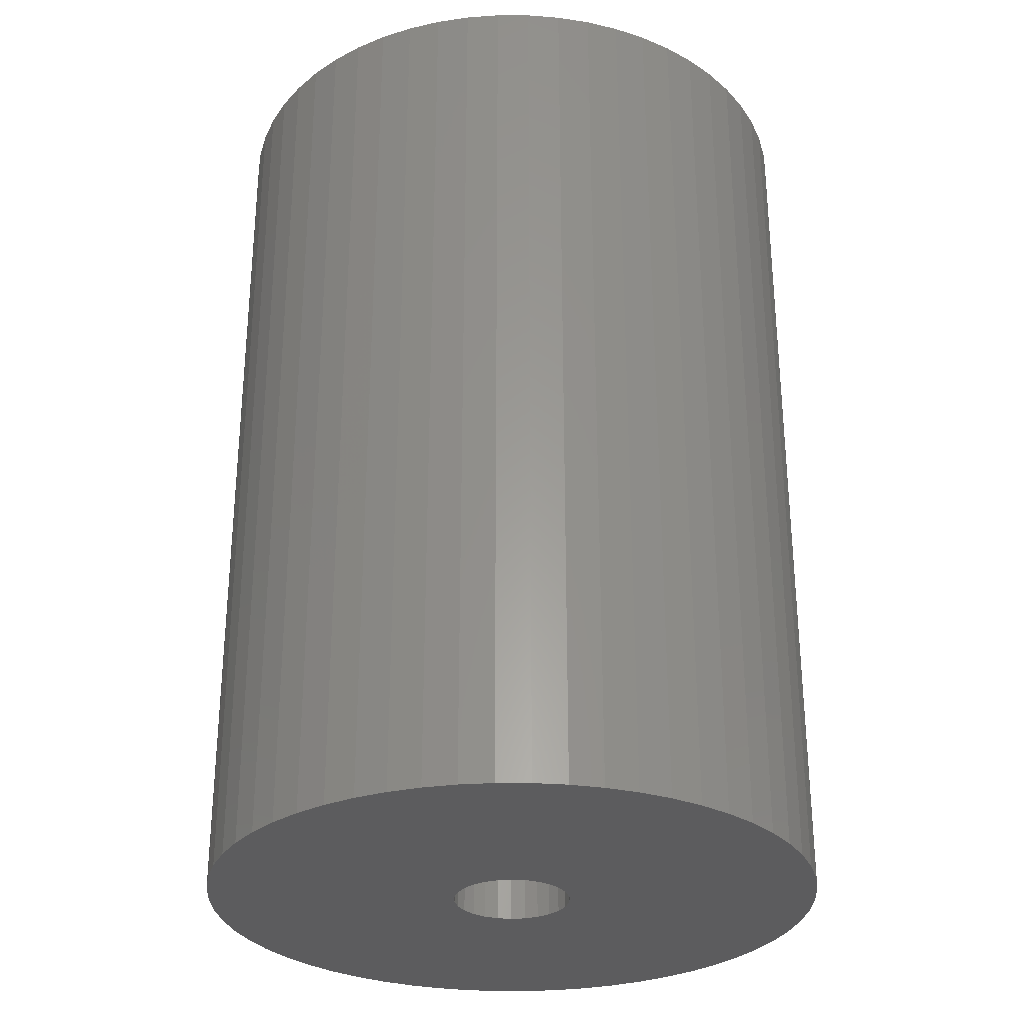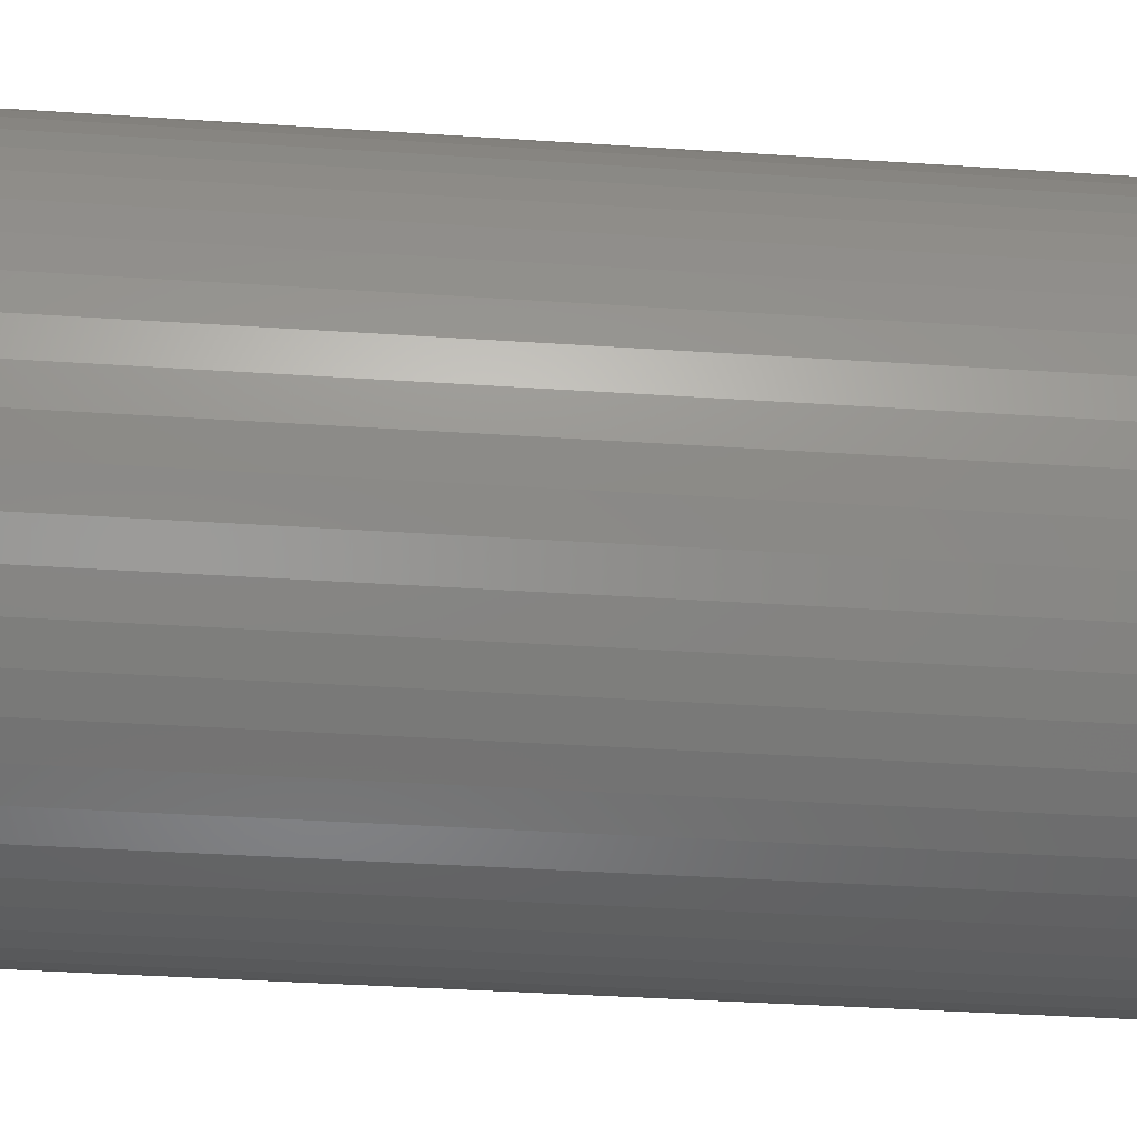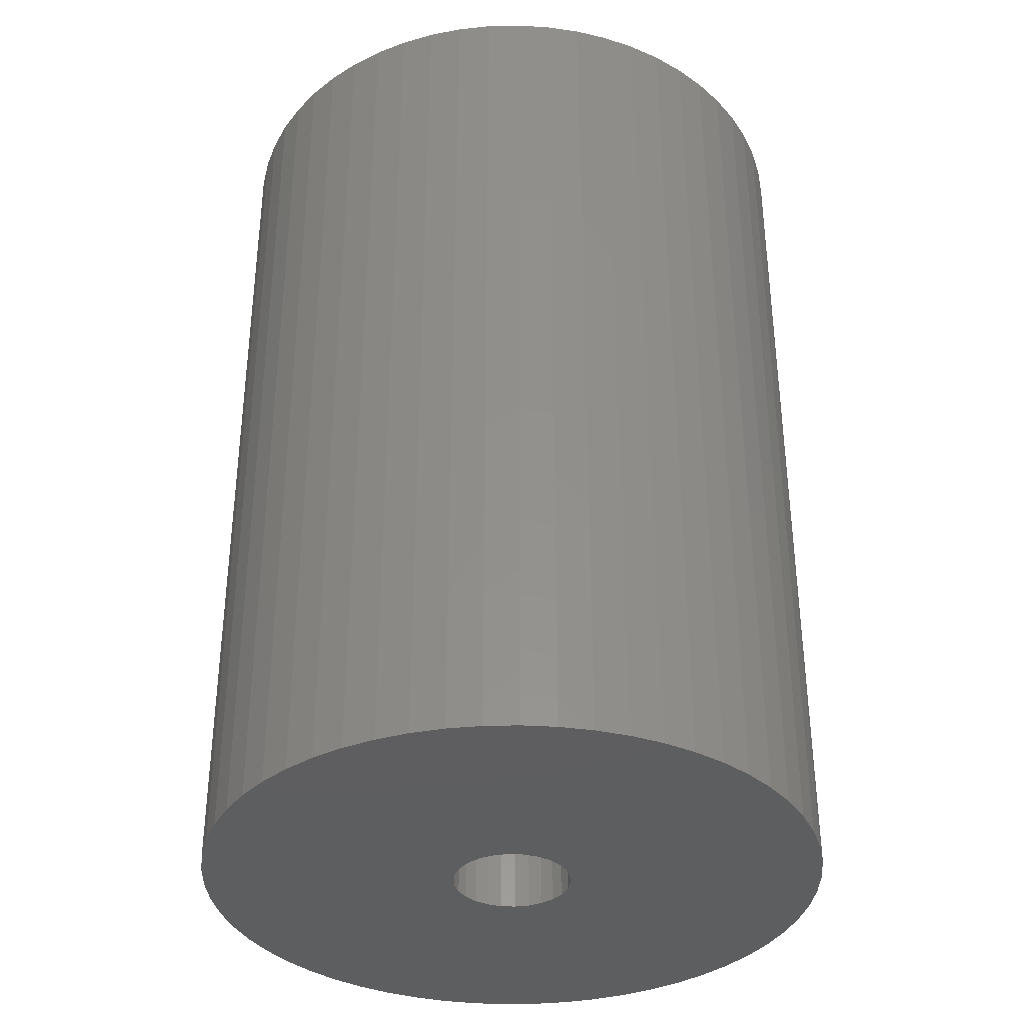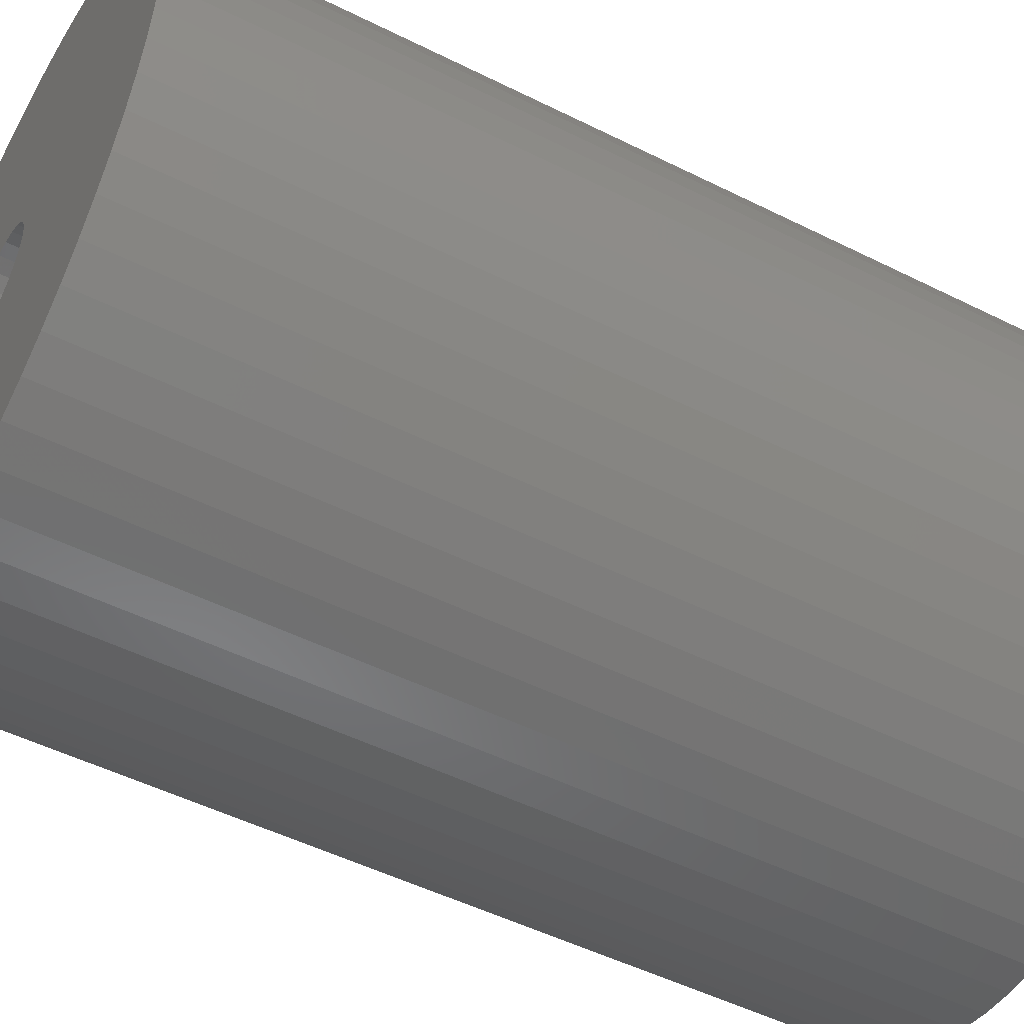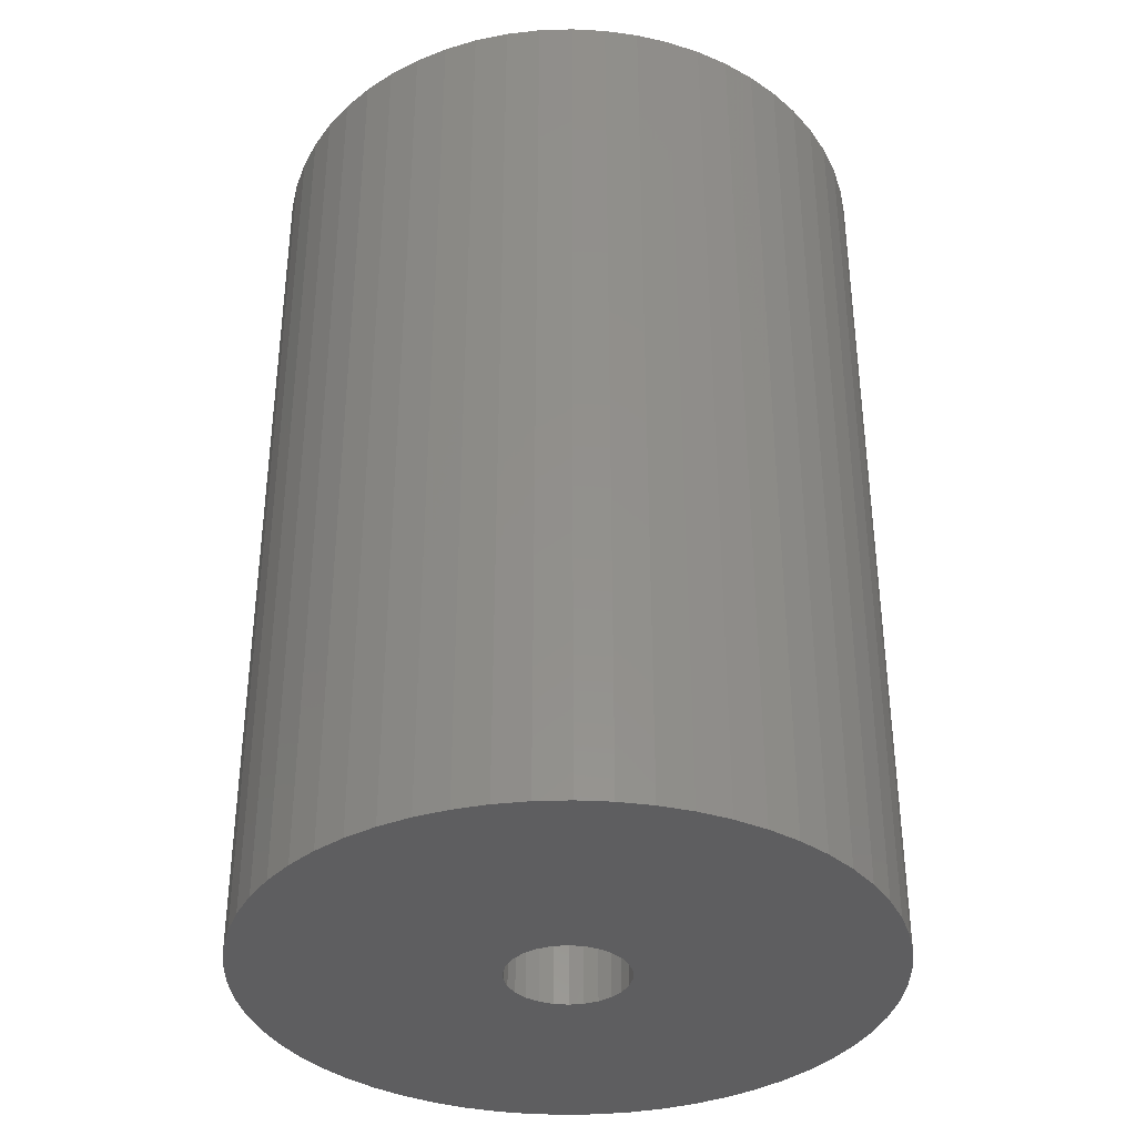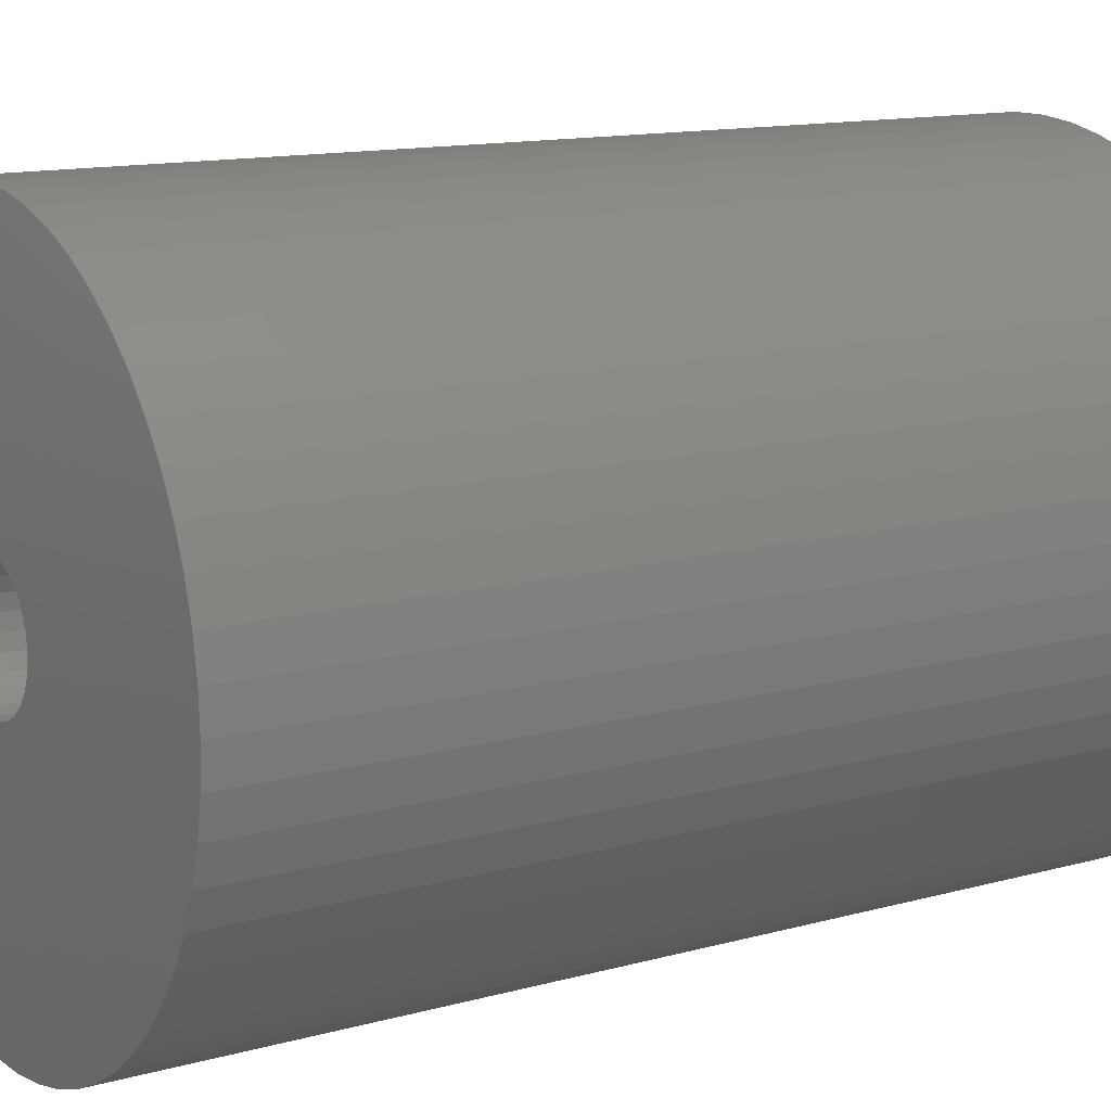
<metadata>
{"format":"stl","ext":"stl","renderer":"f3d","projection":"perspective","resolution":1024,"background":"white","views":[{"elev":-29.6,"azim":-174.0,"up":"+Z"},{"elev":-40.4,"azim":-94.6,"up":"+Y"},{"elev":-35.7,"azim":51.4,"up":"+Z"},{"elev":-50.2,"azim":61.2,"up":"+Y"},{"elev":-36.1,"azim":76.8,"up":"+Z"},{"elev":12.6,"azim":-123.1,"up":"+Y"}]}
</metadata>
<code>
# stl→obj: 168 verts, 336 faces
v 0.338 0.03676 0
v 0.34 0 1
v 0.34 0 0
v 0.338 0.03676 1
v 0.3321 0.07309 0
v 0.3321 0.07309 1
v 0.3222 0.1086 0
v 0.3222 0.1086 1
v 0.3086 0.1428 0
v 0.3086 0.1428 1
v 0.2913 0.1753 0
v 0.2913 0.1753 1
v 0.2707 0.2058 0
v 0.2707 0.2058 1
v 0.2468 0.2338 0
v 0.2468 0.2338 1
v 0.2201 0.2591 0
v 0.2201 0.2591 1
v 0.1908 0.2814 0
v 0.1908 0.2814 1
v 0.1593 0.3004 0
v 0.1593 0.3004 1
v 0.1258 0.3159 1
v 0.1258 0.3159 0
v 0.09096 0.3276 0
v 0.09096 0.3276 1
v 0.05501 0.3355 1
v 0.05501 0.3355 0
v 0.01841 0.3395 0
v 0.01841 0.3395 1
v -0.01841 0.3395 0
v -0.01841 0.3395 1
v -0.05501 0.3355 0
v -0.05501 0.3355 1
v -0.09096 0.3276 1
v -0.09096 0.3276 0
v -0.1258 0.3159 0
v -0.1258 0.3159 1
v -0.1593 0.3004 0
v -0.1593 0.3004 1
v -0.1908 0.2814 0
v -0.1908 0.2814 1
v -0.2201 0.2591 0
v -0.2201 0.2591 1
v -0.2468 0.2338 0
v -0.2468 0.2338 1
v -0.2707 0.2058 0
v -0.2707 0.2058 1
v -0.2913 0.1753 0
v -0.2913 0.1753 1
v -0.3086 0.1428 0
v -0.3086 0.1428 1
v -0.3222 0.1086 1
v -0.3222 0.1086 0
v -0.3321 0.07309 0
v -0.3321 0.07309 1
v -0.338 0.03676 0
v -0.338 0.03676 1
v -0.34 -2.603e-16 0
v -0.34 -2.603e-16 1
v -0.338 -0.03676 0
v -0.338 -0.03676 1
v -0.3321 -0.07309 0
v -0.3321 -0.07309 1
v -0.3222 -0.1086 0
v -0.3222 -0.1086 1
v -0.3086 -0.1428 1
v -0.3086 -0.1428 0
v -0.2913 -0.1753 0
v -0.2913 -0.1753 1
v -0.2707 -0.2058 0
v -0.2707 -0.2058 1
v -0.2468 -0.2338 0
v -0.2468 -0.2338 1
v -0.2201 -0.2591 0
v -0.2201 -0.2591 1
v -0.1908 -0.2814 1
v -0.1908 -0.2814 0
v -0.1593 -0.3004 0
v -0.1593 -0.3004 1
v -0.1258 -0.3159 1
v -0.1258 -0.3159 0
v -0.09096 -0.3276 0
v -0.09096 -0.3276 1
v -0.05501 -0.3355 0
v -0.05501 -0.3355 1
v -0.01841 -0.3395 1
v -0.01841 -0.3395 0
v 0.01841 -0.3395 0
v 0.01841 -0.3395 1
v 0.05501 -0.3355 0
v 0.05501 -0.3355 1
v 0.09096 -0.3276 0
v 0.09096 -0.3276 1
v 0.1258 -0.3159 1
v 0.1258 -0.3159 0
v 0.1593 -0.3004 0
v 0.1593 -0.3004 1
v 0.1908 -0.2814 0
v 0.1908 -0.2814 1
v 0.2201 -0.2591 0
v 0.2201 -0.2591 1
v 0.2468 -0.2338 0
v 0.2468 -0.2338 1
v 0.2707 -0.2058 0
v 0.2707 -0.2058 1
v 0.2913 -0.1753 1
v 0.2913 -0.1753 0
v 0.3086 -0.1428 0
v 0.3086 -0.1428 1
v 0.3222 -0.1086 1
v 0.3222 -0.1086 0
v 0.3321 -0.07309 0
v 0.3321 -0.07309 1
v 0.338 -0.03676 0
v 0.338 -0.03676 1
v 0.06311 0.01556 0
v 0.065 0 0
v 0.065 0 1
v 0.06311 0.01556 1
v 0.05755 0.03021 0
v 0.05755 0.03021 1
v 0.04865 0.0431 0
v 0.04865 0.0431 1
v 0.03692 0.05349 0
v 0.03692 0.05349 1
v 0.02305 0.06078 0
v 0.02305 0.06078 1
v 0.007835 0.06453 0
v 0.007835 0.06453 1
v -0.007835 0.06453 0
v -0.007835 0.06453 1
v -0.02305 0.06078 0
v -0.02305 0.06078 1
v -0.03692 0.05349 0
v -0.03692 0.05349 1
v -0.04865 0.0431 0
v -0.04865 0.0431 1
v -0.05755 0.03021 0
v -0.05755 0.03021 1
v -0.06311 0.01556 0
v -0.06311 0.01556 1
v -0.065 6.569e-17 0
v -0.065 6.569e-17 1
v -0.06311 -0.01556 0
v -0.06311 -0.01556 1
v -0.05755 -0.03021 0
v -0.05755 -0.03021 1
v -0.04865 -0.0431 0
v -0.04865 -0.0431 1
v -0.03692 -0.05349 0
v -0.03692 -0.05349 1
v -0.02305 -0.06078 0
v -0.02305 -0.06078 1
v -0.007835 -0.06453 1
v -0.007835 -0.06453 0
v 0.007835 -0.06453 0
v 0.007835 -0.06453 1
v 0.02305 -0.06078 0
v 0.02305 -0.06078 1
v 0.03692 -0.05349 0
v 0.03692 -0.05349 1
v 0.04865 -0.0431 0
v 0.04865 -0.0431 1
v 0.05755 -0.03021 0
v 0.05755 -0.03021 1
v 0.06311 -0.01556 0
v 0.06311 -0.01556 1
f 1 2 3
f 1 4 2
f 5 6 4
f 5 4 1
f 7 8 6
f 7 6 5
f 9 10 8
f 9 8 7
f 11 12 10
f 11 10 9
f 13 14 12
f 13 12 11
f 15 16 14
f 15 14 13
f 17 18 16
f 17 16 15
f 19 20 18
f 19 18 17
f 21 22 20
f 21 23 22
f 21 20 19
f 24 23 21
f 25 26 23
f 25 27 26
f 25 23 24
f 28 27 25
f 29 30 27
f 29 27 28
f 31 32 30
f 31 30 29
f 33 34 32
f 33 35 34
f 33 32 31
f 36 35 33
f 37 38 35
f 37 35 36
f 39 40 38
f 39 38 37
f 41 42 40
f 41 40 39
f 43 42 41
f 43 44 42
f 45 44 43
f 45 46 44
f 47 46 45
f 47 48 46
f 49 48 47
f 49 50 48
f 51 50 49
f 51 52 50
f 51 53 52
f 54 53 51
f 55 53 54
f 55 56 53
f 57 58 56
f 57 56 55
f 59 60 58
f 59 58 57
f 61 62 60
f 61 60 59
f 63 64 62
f 63 62 61
f 65 66 64
f 65 67 66
f 65 64 63
f 68 67 65
f 69 70 67
f 69 67 68
f 71 72 70
f 71 70 69
f 73 74 72
f 73 72 71
f 75 76 74
f 75 77 76
f 75 74 73
f 78 77 75
f 79 80 77
f 79 81 80
f 79 77 78
f 82 81 79
f 83 84 81
f 83 81 82
f 85 86 84
f 85 87 86
f 85 84 83
f 88 87 85
f 89 90 87
f 89 87 88
f 91 90 89
f 91 92 90
f 93 92 91
f 93 94 92
f 93 95 94
f 96 95 93
f 97 95 96
f 97 98 95
f 99 98 97
f 99 100 98
f 101 100 99
f 101 102 100
f 103 102 101
f 103 104 102
f 105 104 103
f 105 106 104
f 105 107 106
f 108 107 105
f 109 107 108
f 109 110 107
f 109 111 110
f 112 111 109
f 113 111 112
f 113 114 111
f 115 114 113
f 115 116 114
f 3 116 115
f 3 2 116
f 117 118 119
f 117 119 120
f 121 120 122
f 121 117 120
f 123 122 124
f 123 121 122
f 125 124 126
f 125 123 124
f 127 126 128
f 127 125 126
f 129 128 130
f 129 127 128
f 131 130 132
f 131 129 130
f 133 132 134
f 133 131 132
f 135 134 136
f 135 133 134
f 137 136 138
f 137 135 136
f 139 137 138
f 139 138 140
f 141 139 140
f 141 140 142
f 143 141 142
f 143 142 144
f 145 144 146
f 145 143 144
f 147 145 146
f 147 146 148
f 149 148 150
f 149 147 148
f 151 150 152
f 151 149 150
f 153 152 154
f 153 154 155
f 153 151 152
f 156 153 155
f 157 155 158
f 157 156 155
f 159 158 160
f 159 157 158
f 161 160 162
f 161 159 160
f 163 162 164
f 163 161 162
f 165 164 166
f 165 163 164
f 167 166 168
f 167 165 166
f 118 168 119
f 118 167 168
f 149 73 71
f 149 75 73
f 151 75 149
f 151 78 75
f 151 79 78
f 147 149 71
f 147 68 65
f 147 69 68
f 147 71 69
f 153 79 151
f 153 82 79
f 153 83 82
f 145 63 61
f 145 65 63
f 145 147 65
f 156 85 83
f 156 83 153
f 156 88 85
f 143 59 57
f 143 61 59
f 143 145 61
f 157 88 156
f 157 89 88
f 157 91 89
f 157 93 91
f 141 55 54
f 141 57 55
f 141 143 57
f 159 93 157
f 159 96 93
f 159 97 96
f 139 49 47
f 139 51 49
f 139 54 51
f 139 141 54
f 161 97 159
f 161 99 97
f 161 101 99
f 137 47 45
f 137 139 47
f 163 101 161
f 103 101 163
f 43 137 45
f 43 135 137
f 105 103 163
f 105 163 165
f 41 135 43
f 108 105 165
f 39 135 41
f 39 133 135
f 109 108 165
f 37 133 39
f 112 165 167
f 112 109 165
f 36 131 133
f 36 133 37
f 113 112 167
f 33 131 36
f 115 113 167
f 115 167 118
f 31 131 33
f 3 115 118
f 29 131 31
f 29 129 131
f 1 3 118
f 1 118 117
f 28 129 29
f 5 1 117
f 25 129 28
f 25 127 129
f 7 5 117
f 7 117 121
f 24 127 25
f 9 7 121
f 21 127 24
f 21 125 127
f 11 9 121
f 19 125 21
f 13 11 121
f 13 121 123
f 17 125 19
f 17 123 125
f 15 13 123
f 15 123 17
f 150 72 74
f 150 74 76
f 152 150 76
f 152 76 77
f 152 77 80
f 148 72 150
f 148 66 67
f 148 67 70
f 148 70 72
f 154 152 80
f 154 80 81
f 154 81 84
f 146 62 64
f 146 64 66
f 146 66 148
f 155 84 86
f 155 154 84
f 155 86 87
f 144 58 60
f 144 60 62
f 144 62 146
f 158 155 87
f 158 87 90
f 158 90 92
f 158 92 94
f 142 53 56
f 142 56 58
f 142 58 144
f 160 158 94
f 160 94 95
f 160 95 98
f 140 48 50
f 140 50 52
f 140 52 53
f 140 53 142
f 162 160 98
f 162 98 100
f 162 100 102
f 138 46 48
f 138 48 140
f 164 162 102
f 104 164 102
f 44 46 138
f 44 138 136
f 106 164 104
f 106 166 164
f 42 44 136
f 107 166 106
f 40 42 136
f 40 136 134
f 110 166 107
f 38 40 134
f 111 168 166
f 111 166 110
f 35 134 132
f 35 38 134
f 114 168 111
f 34 35 132
f 116 168 114
f 116 119 168
f 32 34 132
f 2 119 116
f 30 32 132
f 30 132 130
f 4 119 2
f 4 120 119
f 27 30 130
f 6 120 4
f 26 27 130
f 26 130 128
f 8 120 6
f 8 122 120
f 23 26 128
f 10 122 8
f 22 23 128
f 22 128 126
f 12 122 10
f 20 22 126
f 14 122 12
f 14 124 122
f 18 20 126
f 18 126 124
f 16 124 14
f 16 18 124

</code>
